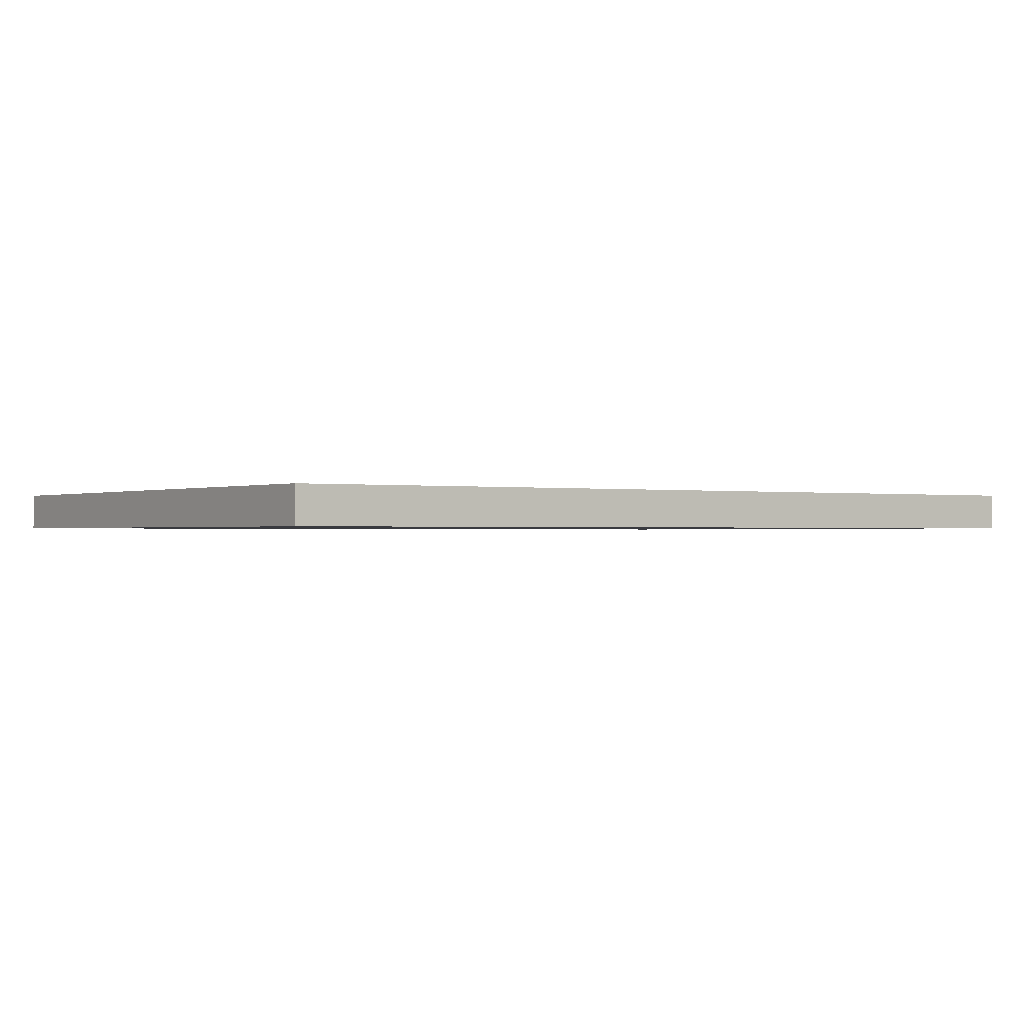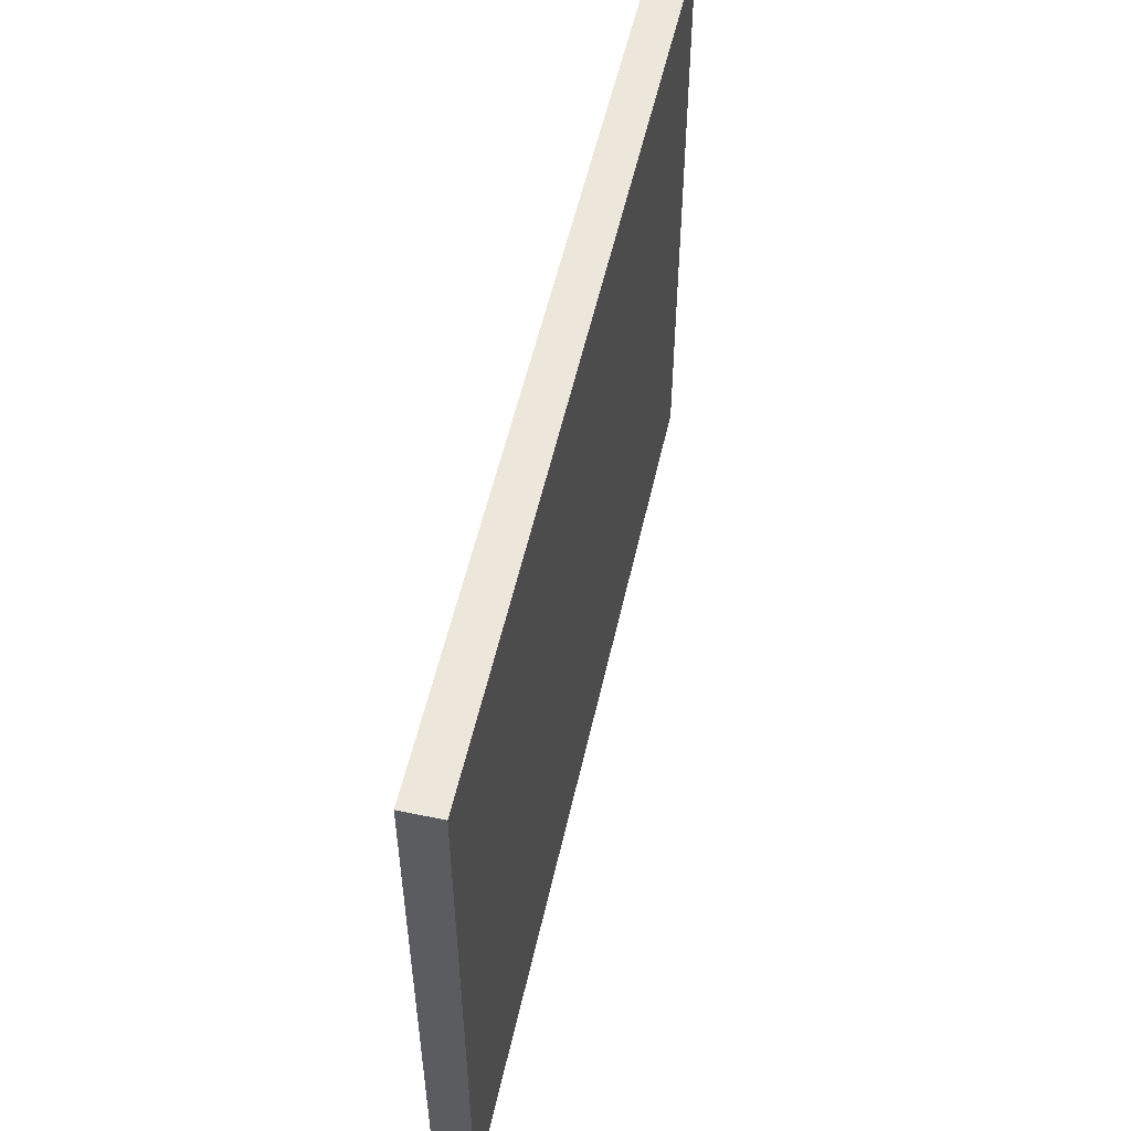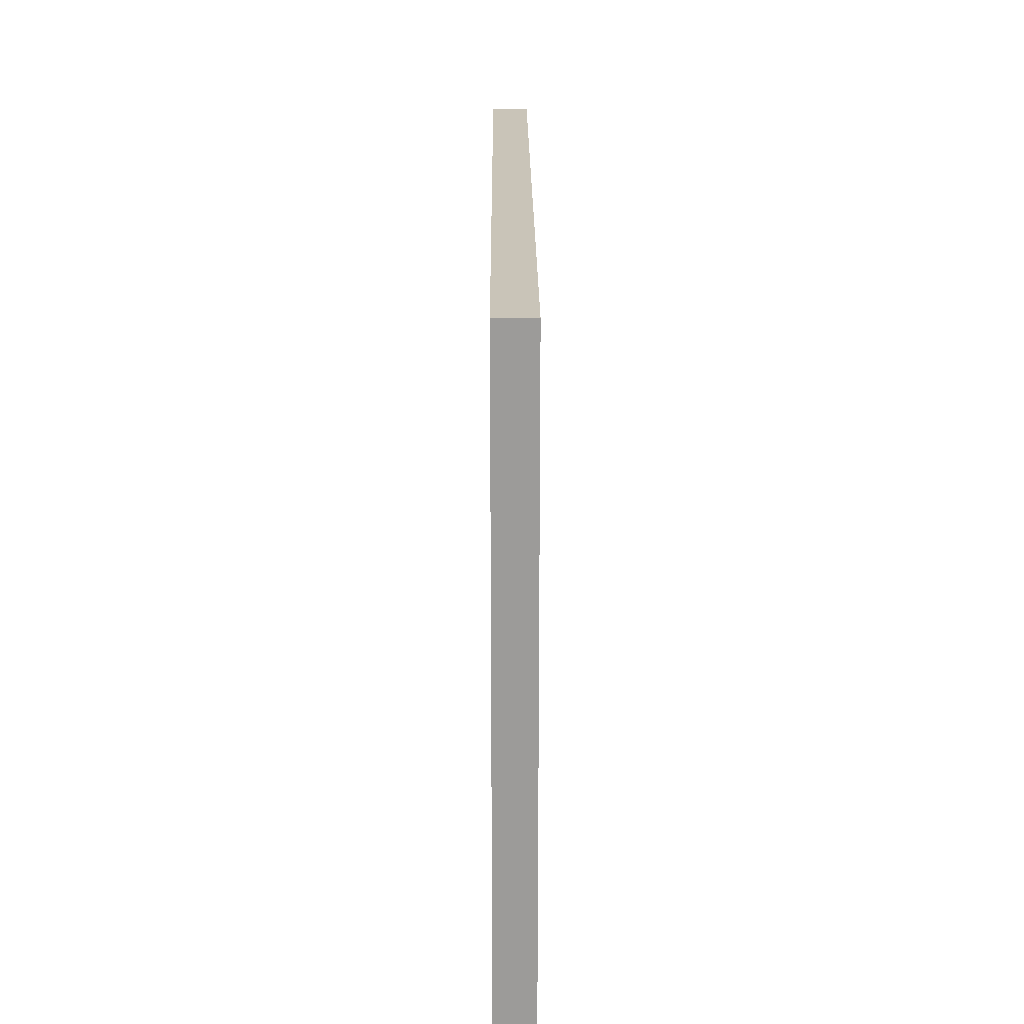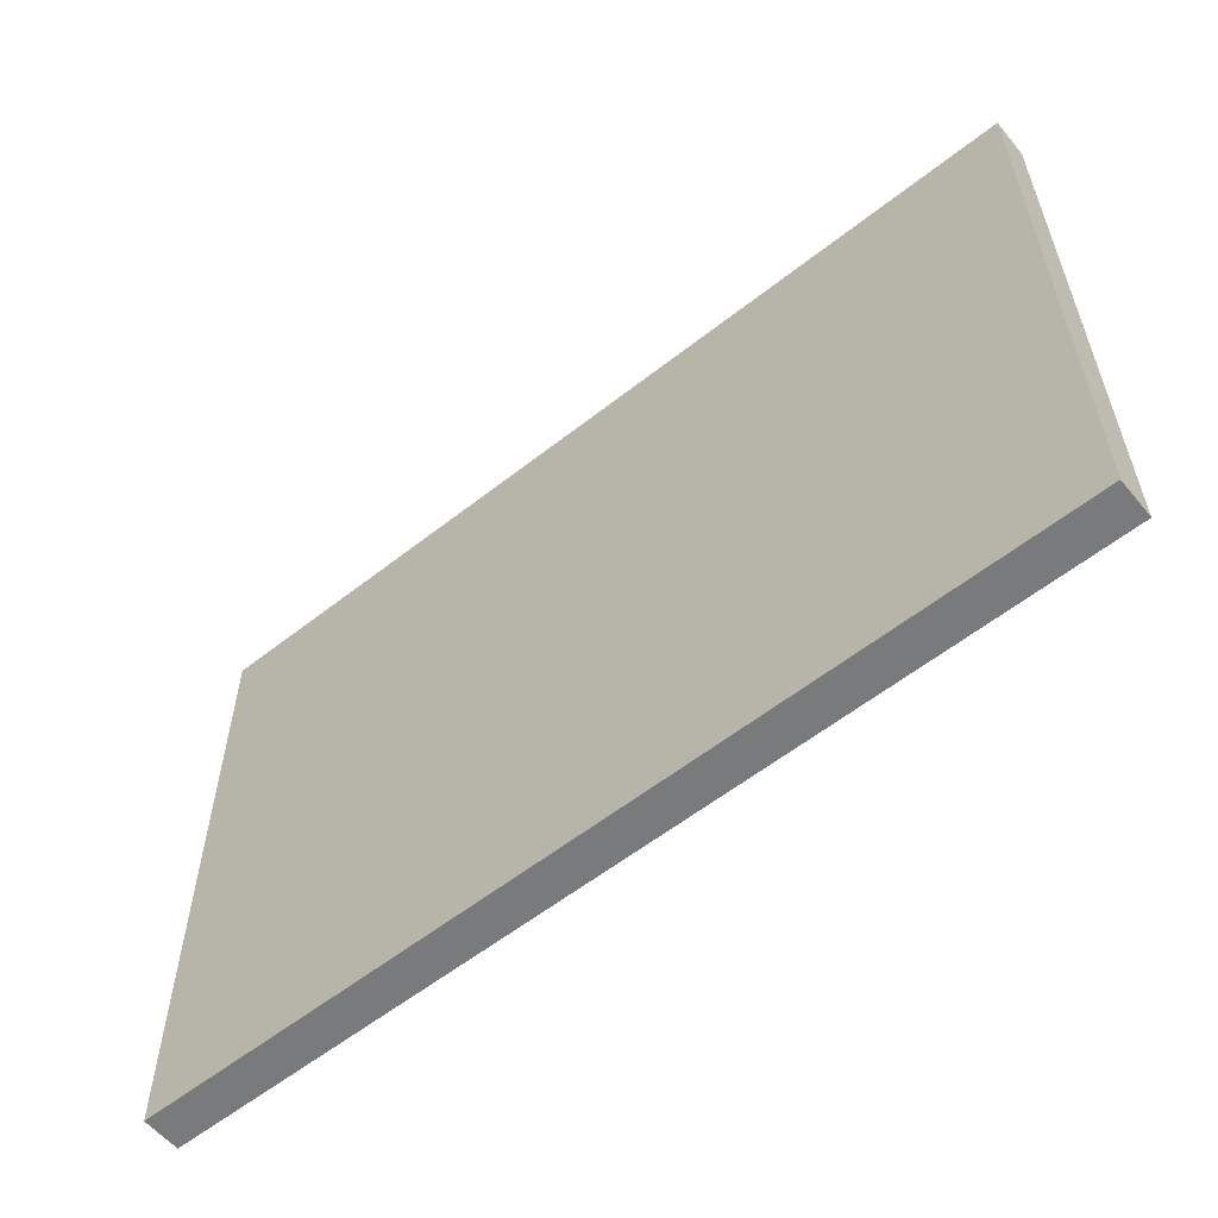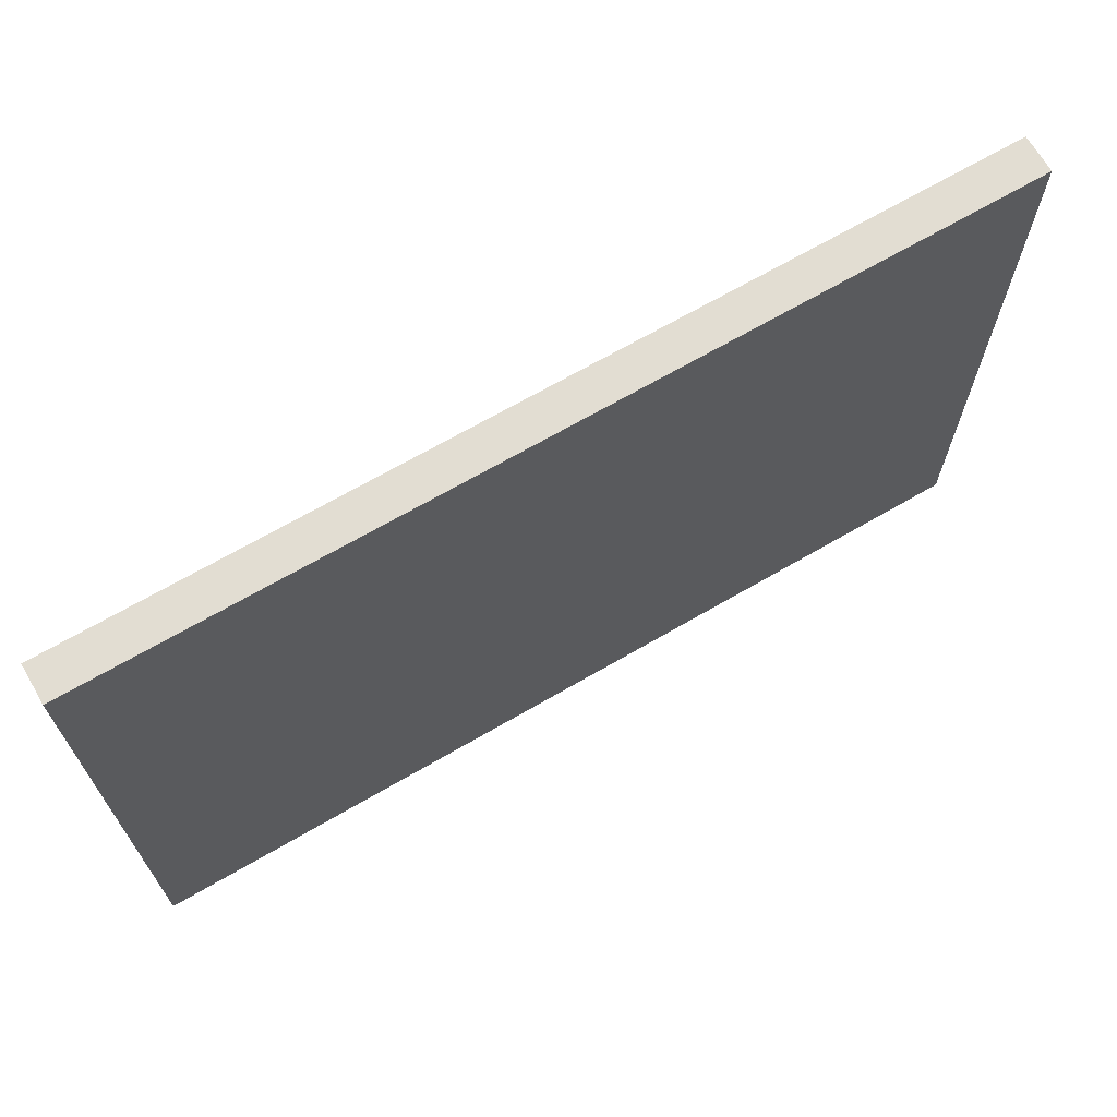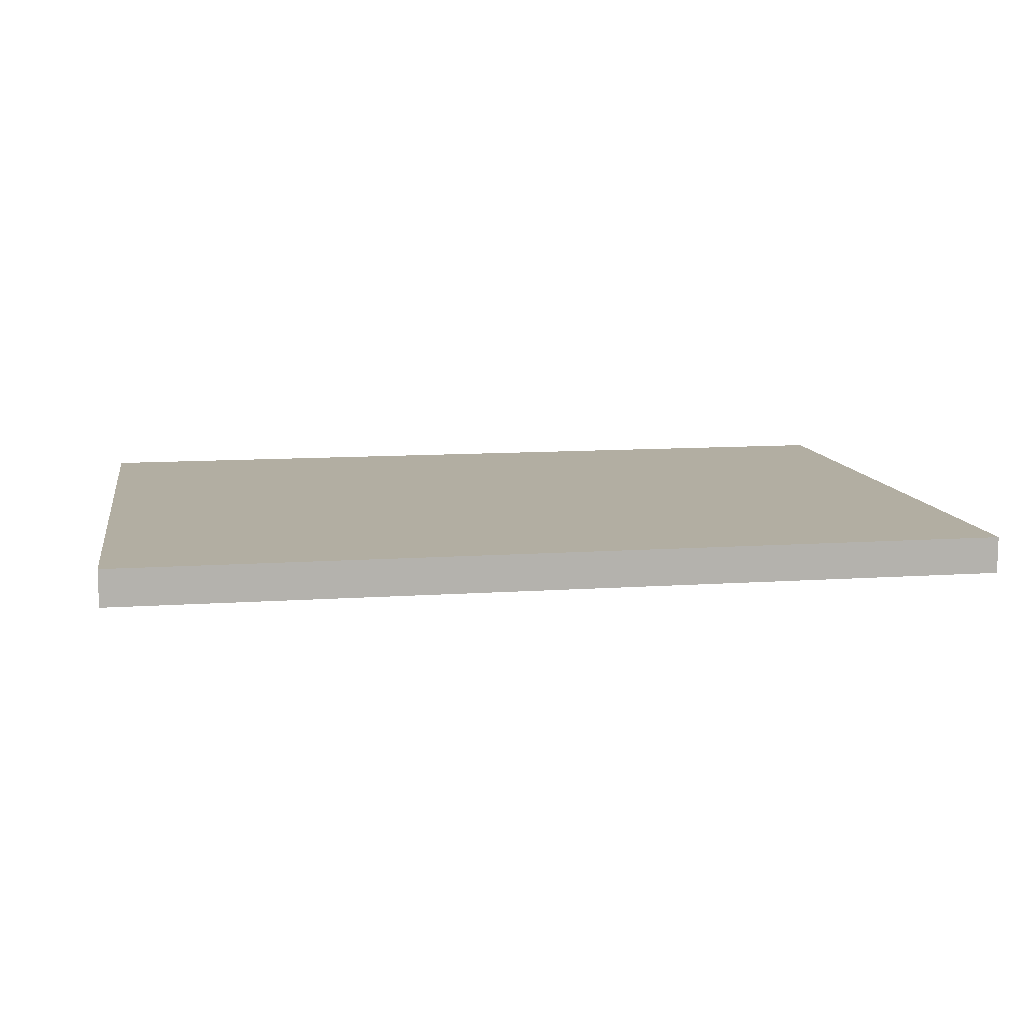
<metadata>
{"format":"obj","ext":"obj","renderer":"f3d","projection":"perspective","resolution":1024,"background":"white","views":[{"elev":-0.7,"azim":-34.8,"up":"+Y"},{"elev":53.9,"azim":-77.5,"up":"+Z"},{"elev":20.2,"azim":-90.3,"up":"+Z"},{"elev":-58.0,"azim":-140.8,"up":"+Z"},{"elev":68.3,"azim":149.8,"up":"+Z"},{"elev":10.7,"azim":-9.7,"up":"+Y"}]}
</metadata>
<code>
g default
v -2045 0.09706 144.6
v -1625 0.09706 144.6
v -2045 17.5 144.6
v -1625 17.5 144.6
v -2045 17.5 -151
v -1625 17.5 -151
v -2045 0.09703 -151
v -1625 0.09703 -151
g Bathroom1Floor
f 1 2 4 3
f 3 4 6 5
f 5 6 8 7
f 7 8 2 1
f 2 8 6 4
f 7 1 3 5

</code>
